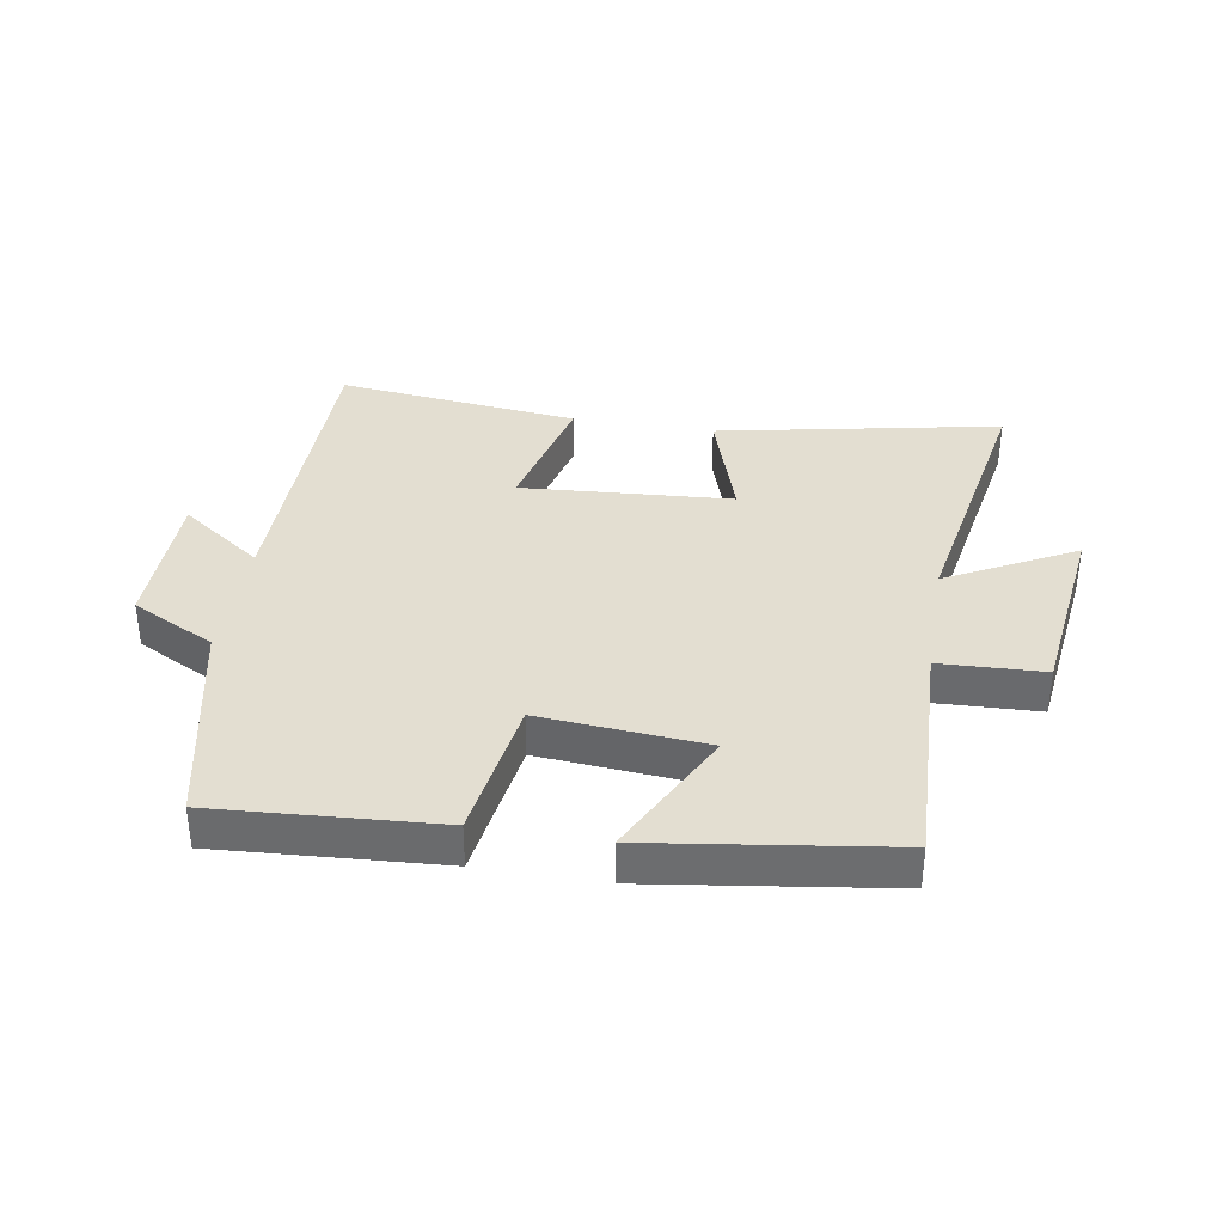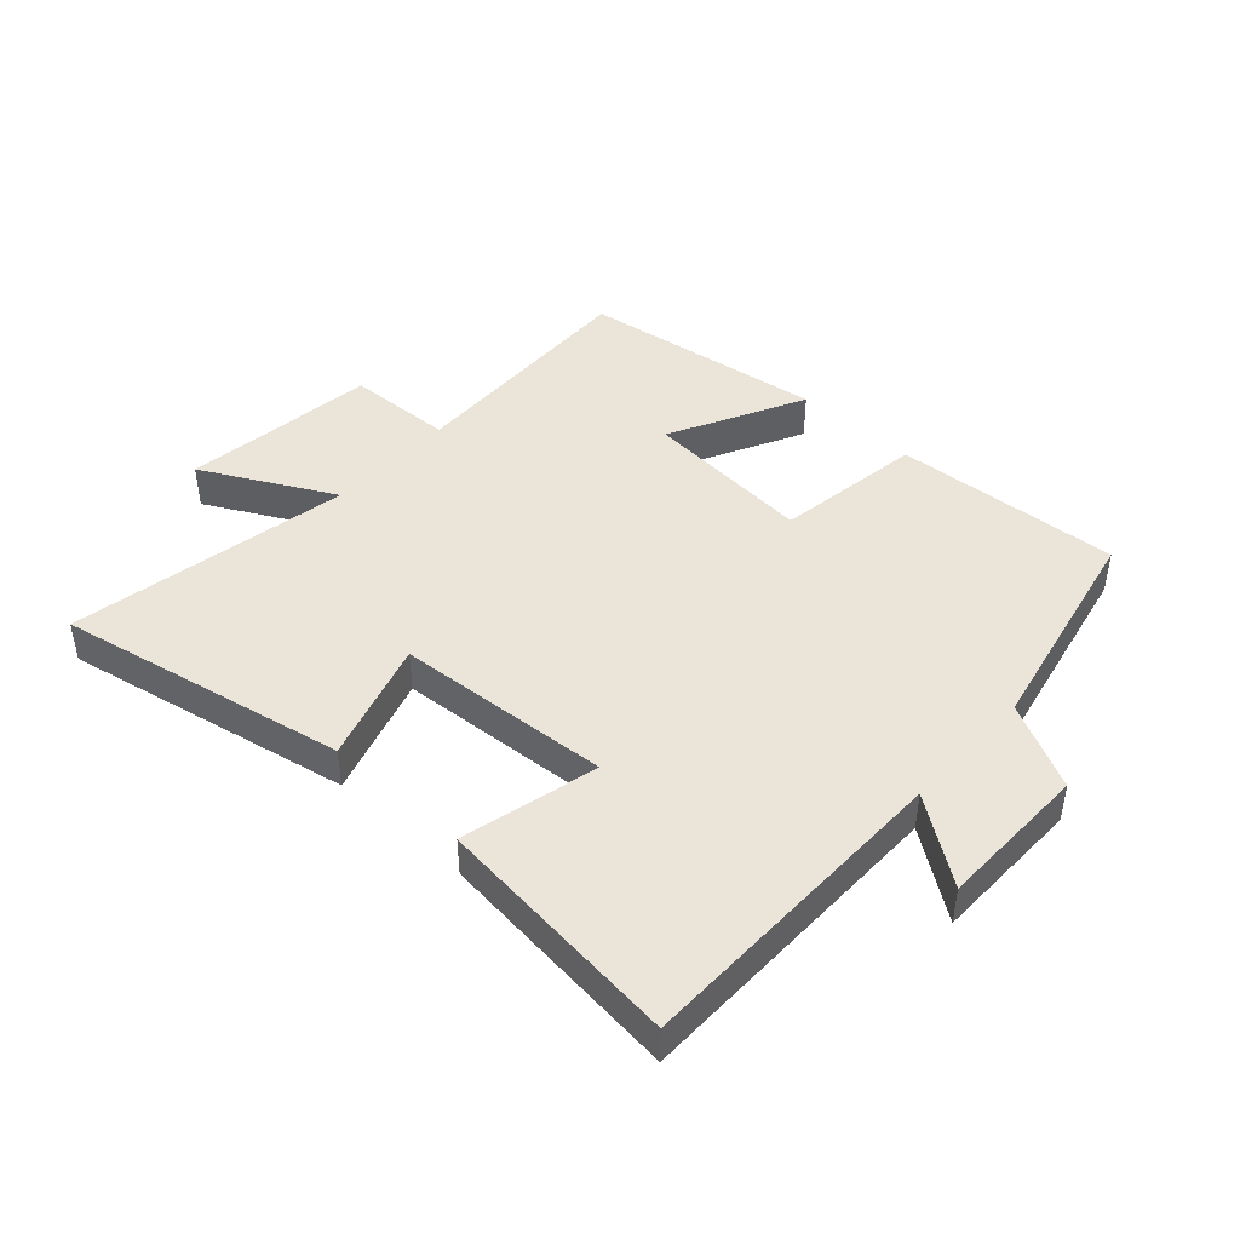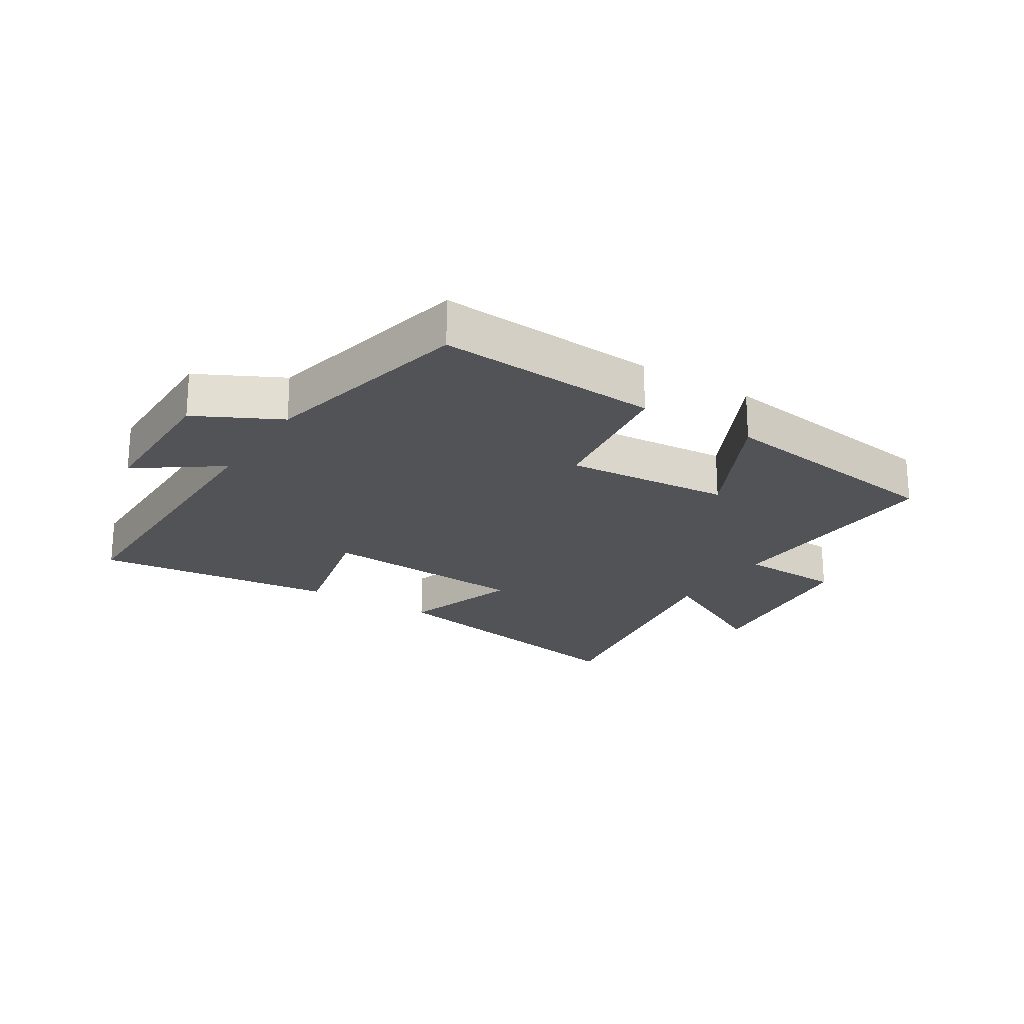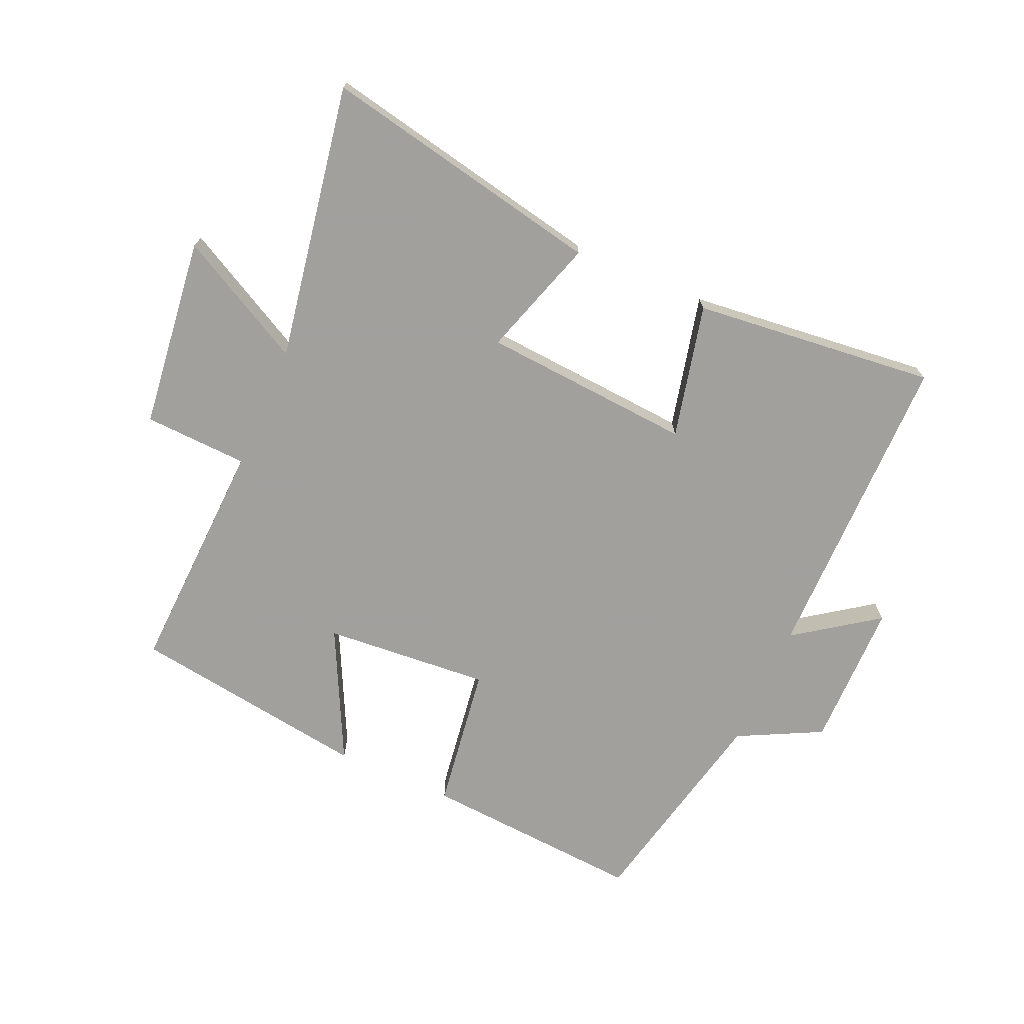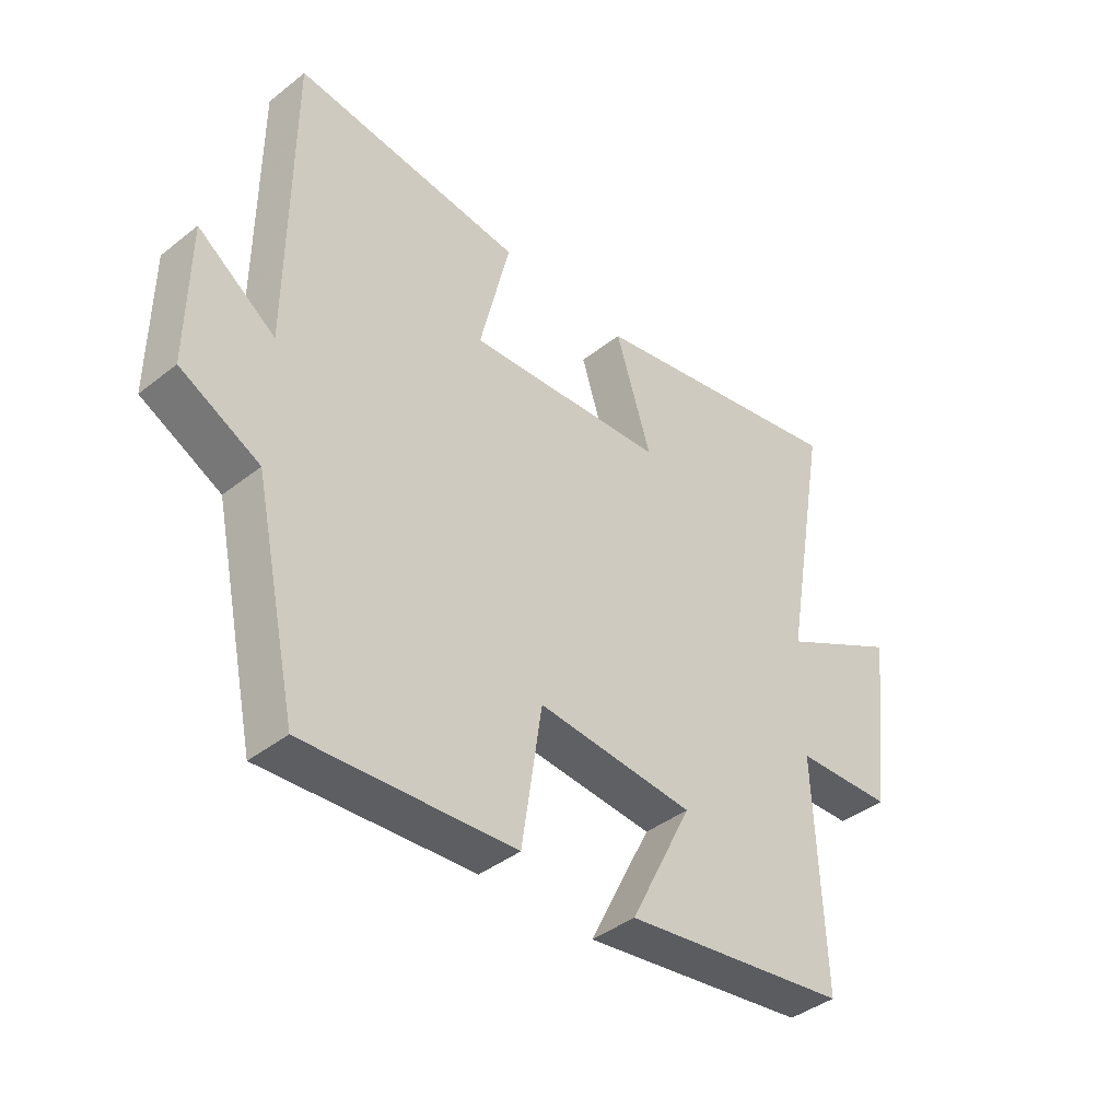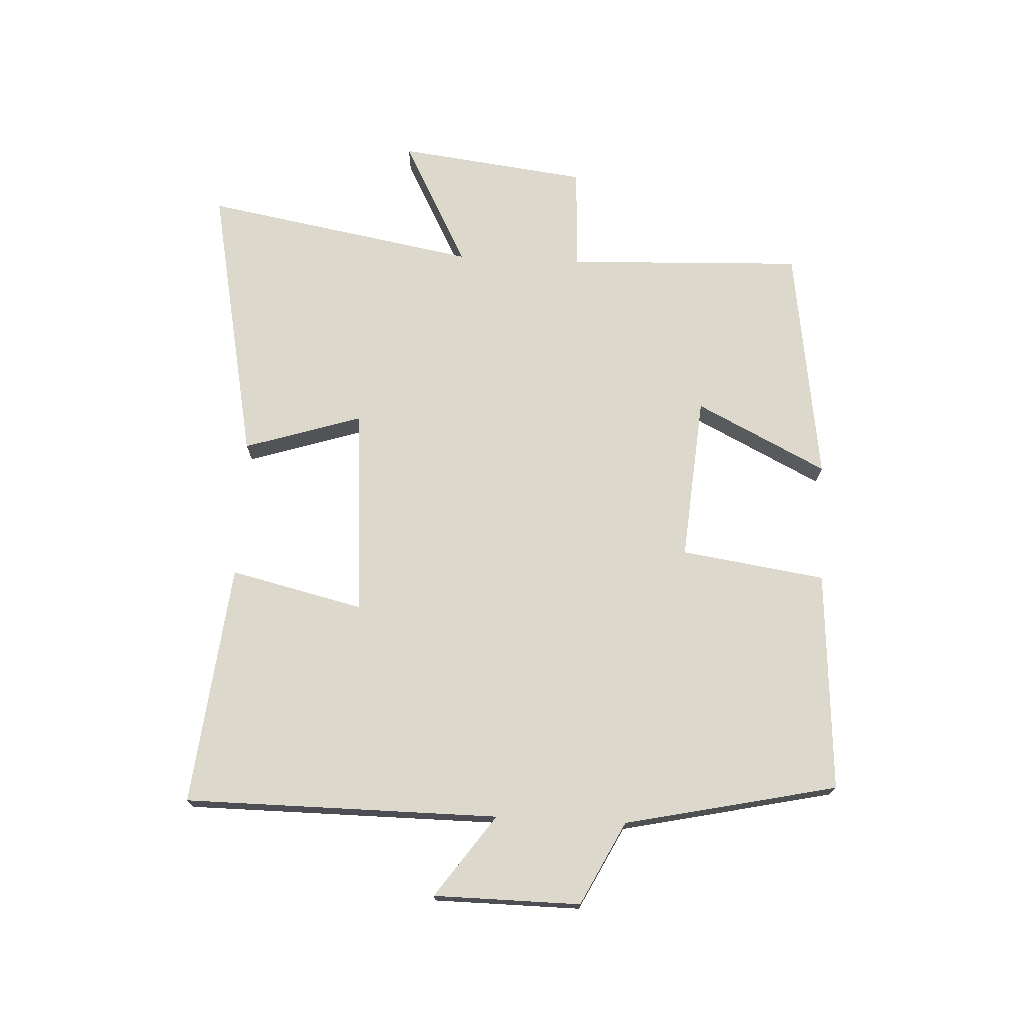
<metadata>
{"format":"obj","ext":"obj","renderer":"f3d","projection":"perspective","resolution":1024,"background":"white","views":[{"elev":36.0,"azim":-170.5,"up":"+Y"},{"elev":44.6,"azim":42.5,"up":"+Y"},{"elev":-21.7,"azim":147.7,"up":"+Y"},{"elev":-71.7,"azim":-23.9,"up":"+Y"},{"elev":-40.8,"azim":133.7,"up":"+Z"},{"elev":72.7,"azim":92.8,"up":"+Y"}]}
</metadata>
<code>
v -0.579 0.07 0.591
v -0.122 0.07 0.5
v -0.183 0.07 0.308
v 0.157 0.07 0.284
v 0.106 0.07 0.5
v 0.498 0.07 0.543
v 0.5 0.07 0.033
v 0.633 0.07 0.128
v 0.635 0.07 -0.11
v 0.5 0.07 -0.179
v 0.425 0.07 -0.524
v 0.067 0.07 -0.5
v 0.033 0.07 -0.266
v -0.235 0.07 -0.288
v -0.129 0.07 -0.5
v -0.515 0.07 -0.445
v -0.5 0.07 -0.06
v -0.668 0.07 -0.053
v -0.706 0.07 0.255
v -0.5 0.07 0.146
v -0.579 0 0.591
v -0.122 0 0.5
v -0.183 0 0.308
v 0.157 0 0.284
v 0.106 0 0.5
v 0.498 0 0.543
v 0.5 0 0.033
v 0.633 0 0.128
v 0.635 0 -0.11
v 0.5 0 -0.179
v 0.425 0 -0.524
v 0.067 0 -0.5
v 0.033 0 -0.266
v -0.235 0 -0.288
v -0.129 0 -0.5
v -0.515 0 -0.445
v -0.5 0 -0.06
v -0.668 0 -0.053
v -0.706 0 0.255
v -0.5 0 0.146
f 17 18 19 20
f 14 15 16 17
f 13 14 17 20
f 10 11 12 13
f 7 8 9 10
f 4 5 6 7
f 3 4 7 10
f 20 1 2 3
f 3 10 13 20
f 40 39 38 37
f 37 36 35 34
f 40 37 34 33
f 33 32 31 30
f 30 29 28 27
f 27 26 25 24
f 30 27 24 23
f 23 22 21 40
f 40 33 30 23
f 1 21 22 2
f 2 22 23 3
f 3 23 24 4
f 4 24 25 5
f 5 25 26 6
f 6 26 27 7
f 7 27 28 8
f 8 28 29 9
f 9 29 30 10
f 10 30 31 11
f 11 31 32 12
f 12 32 33 13
f 13 33 34 14
f 14 34 35 15
f 15 35 36 16
f 16 36 37 17
f 17 37 38 18
f 18 38 39 19
f 19 39 40 20
f 20 40 21 1

</code>
